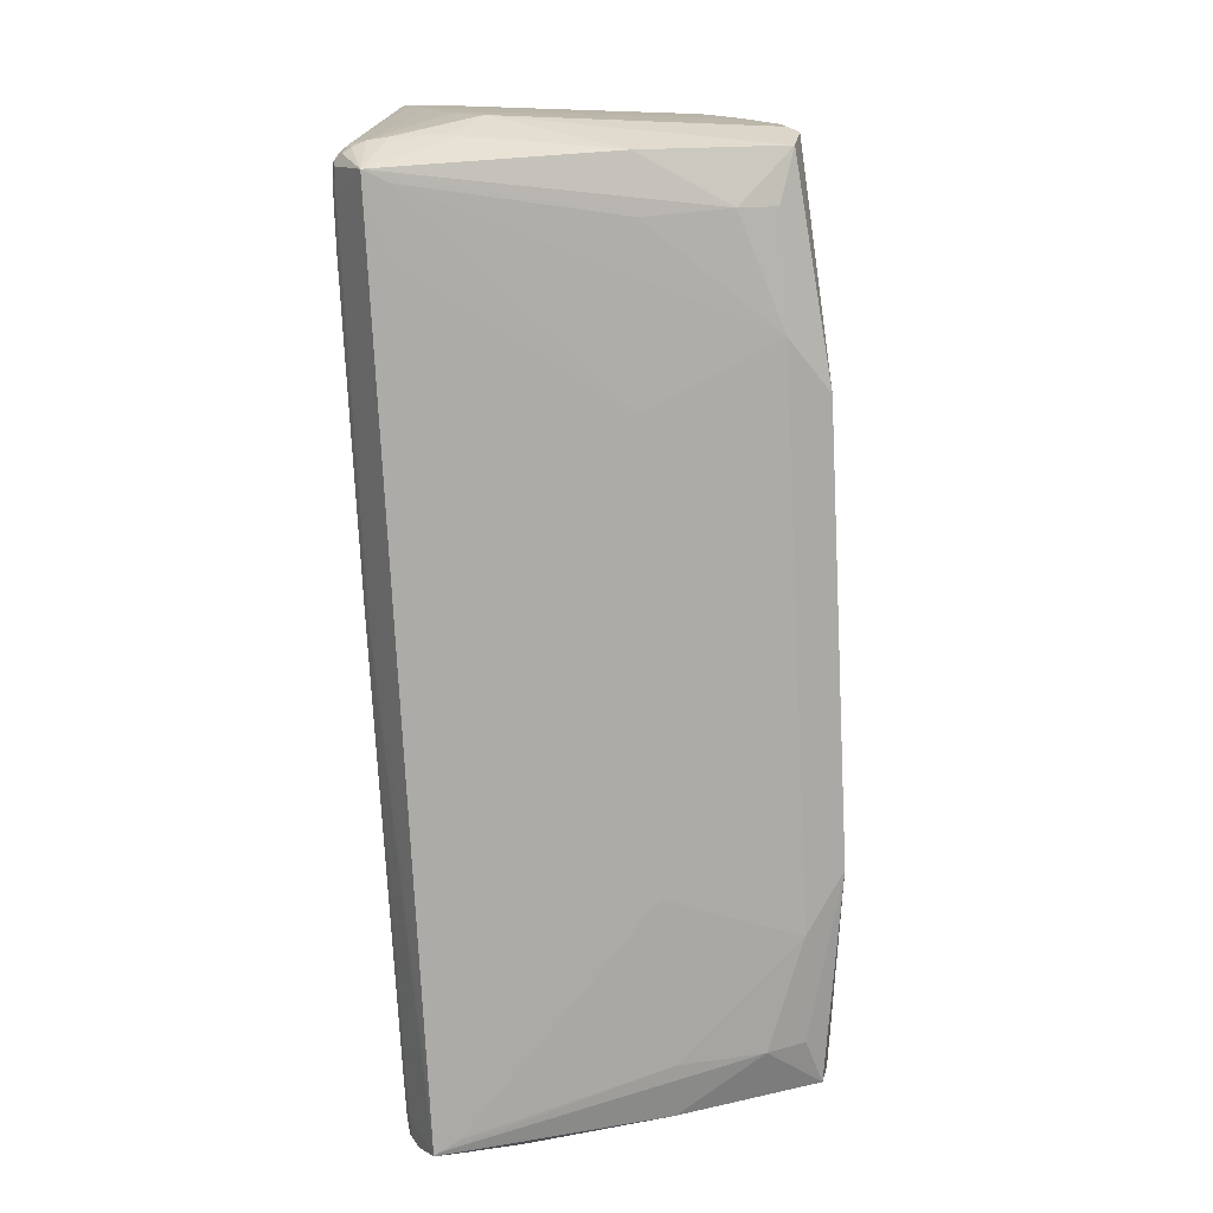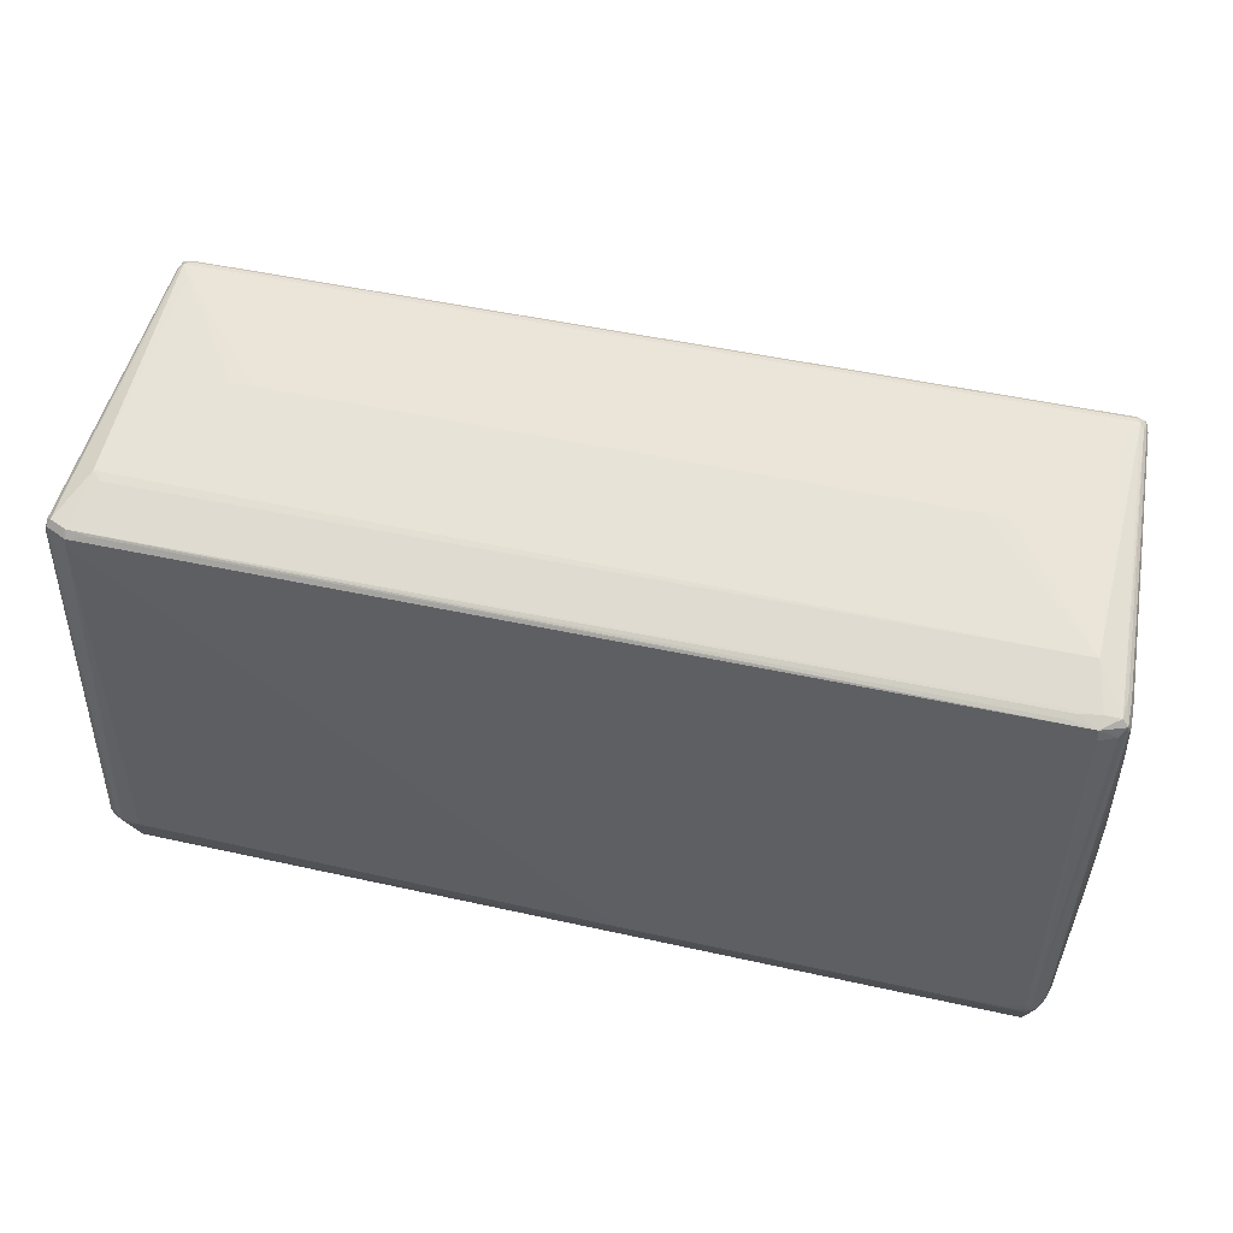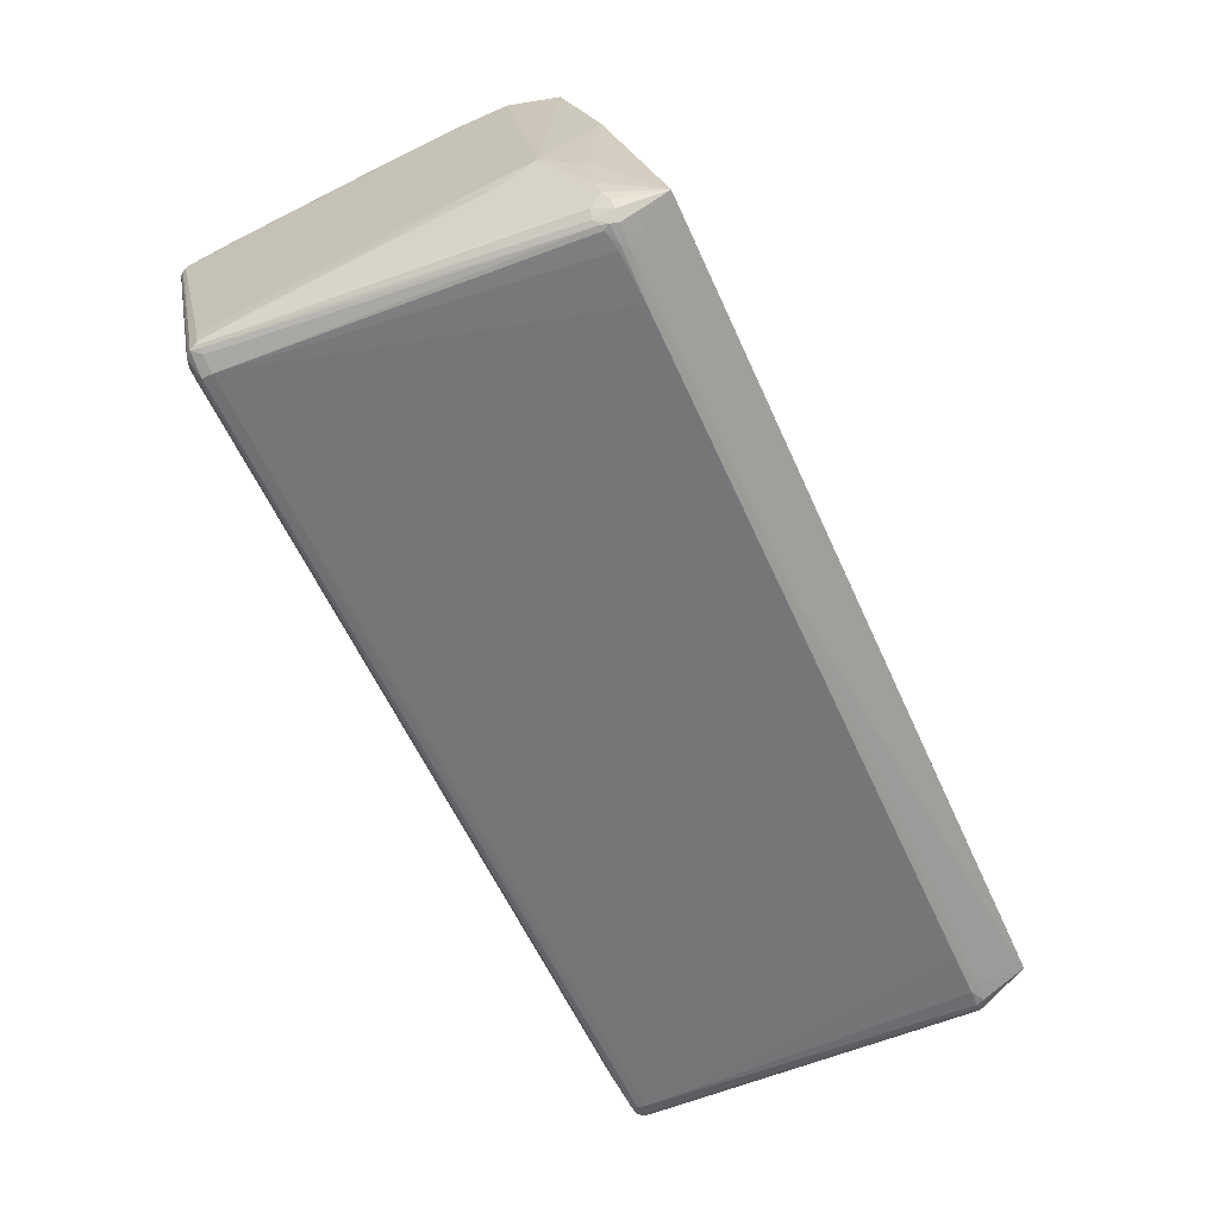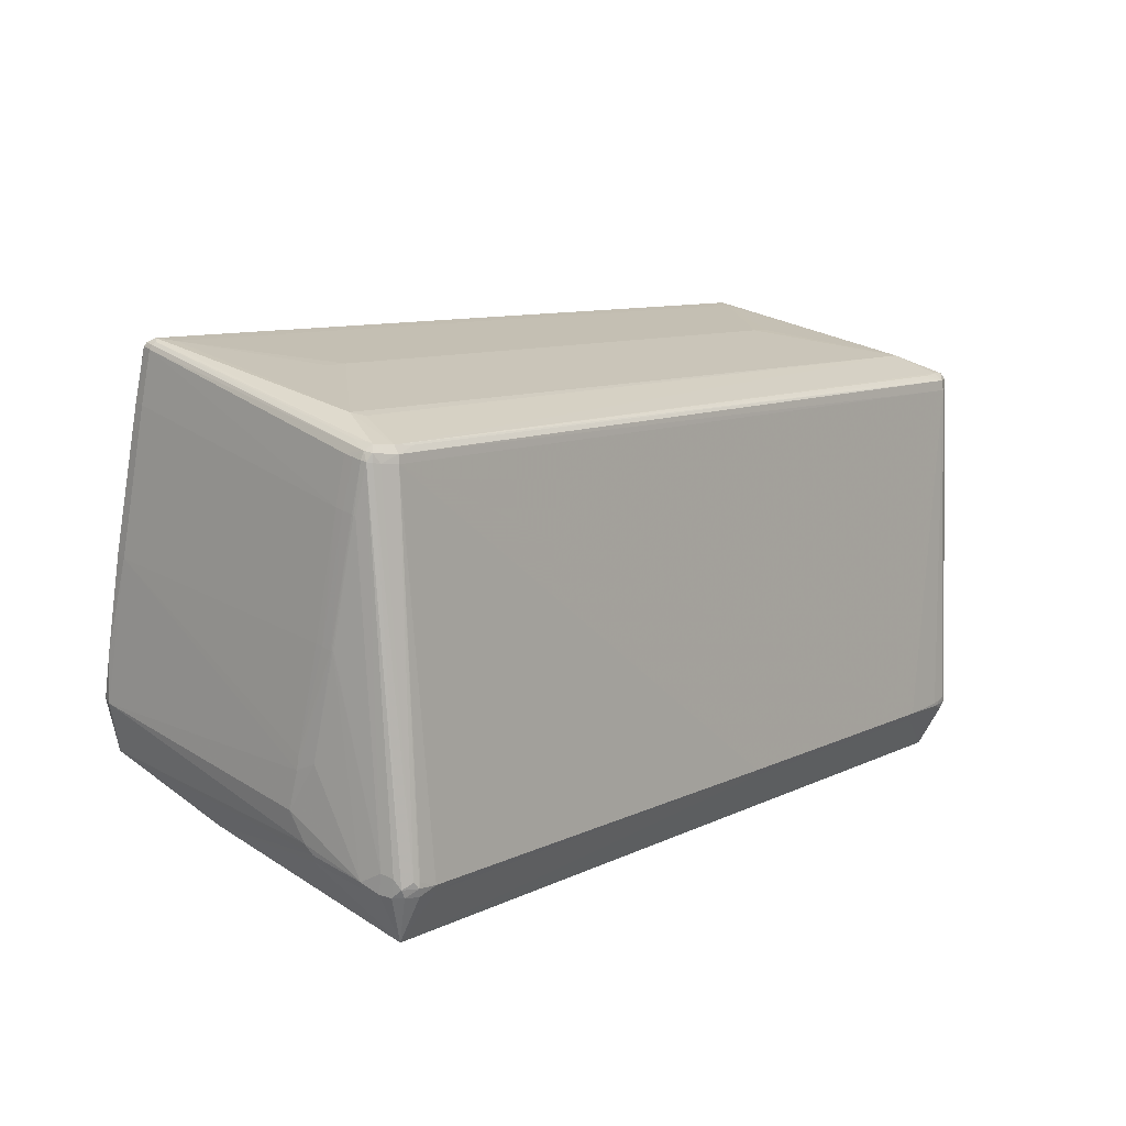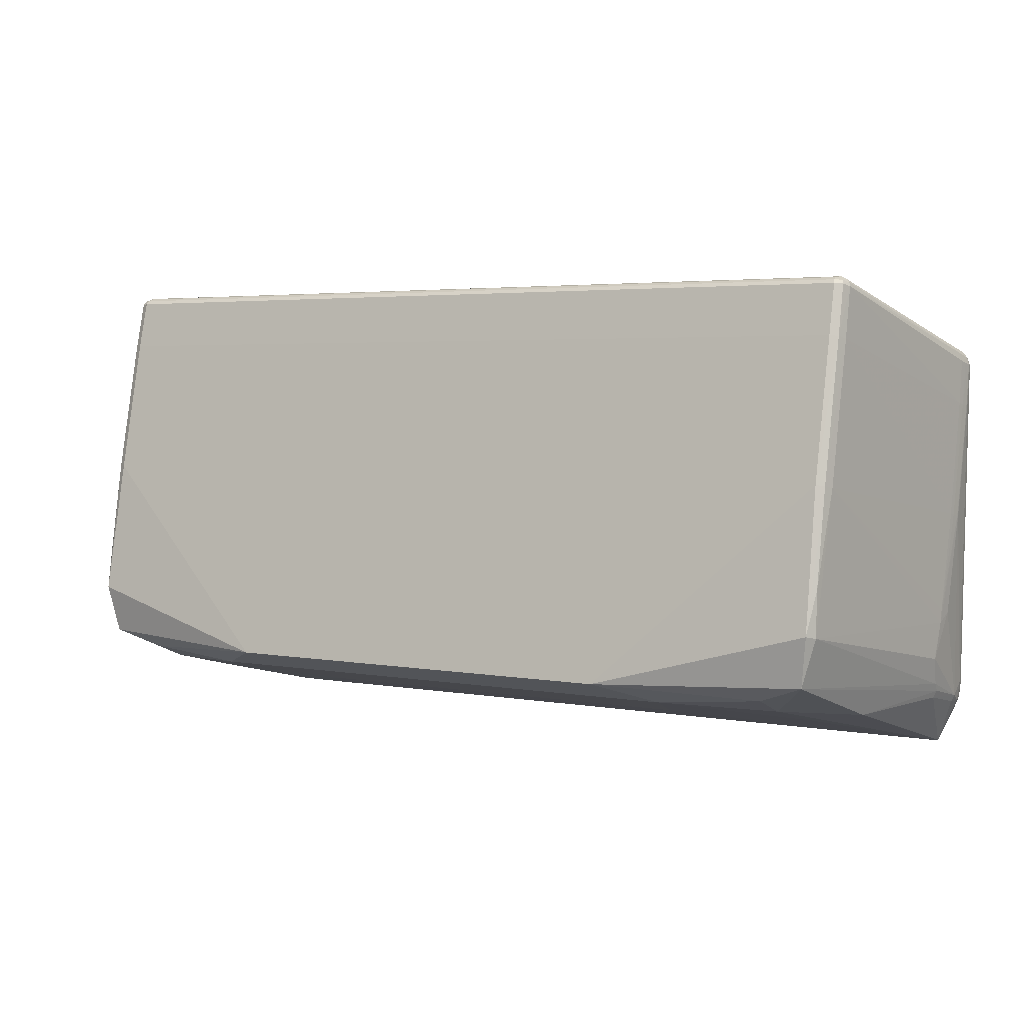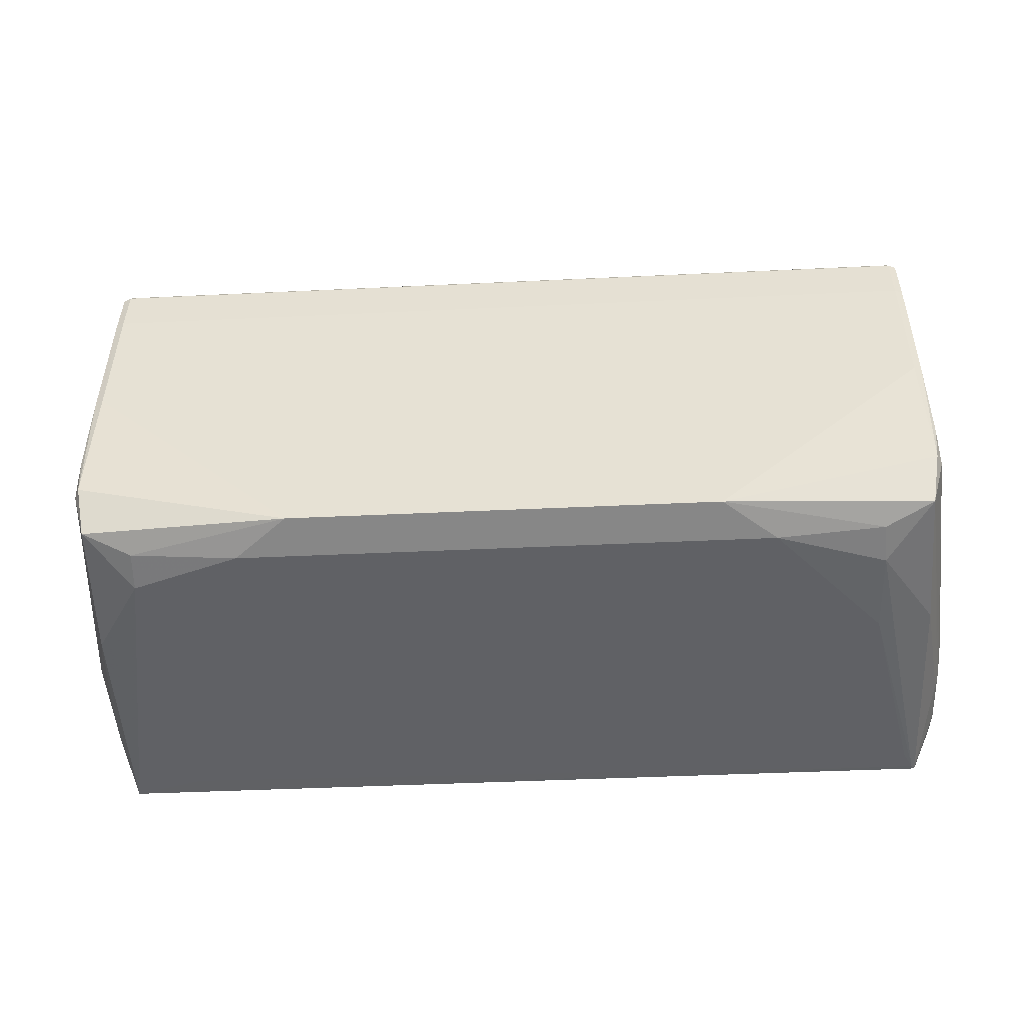
<metadata>
{"format":"obj","ext":"obj","renderer":"f3d","projection":"perspective","resolution":1024,"background":"white","views":[{"elev":-76.1,"azim":-87.1,"up":"+Y"},{"elev":45.7,"azim":-165.7,"up":"+Y"},{"elev":-58.4,"azim":-65.7,"up":"+Z"},{"elev":9.9,"azim":128.7,"up":"+Y"},{"elev":4.2,"azim":32.3,"up":"+Y"},{"elev":-36.4,"azim":3.3,"up":"+Y"}]}
</metadata>
<code>
v -0.4977 -0.09114 -0.07444
v -0.498 -0.09057 -0.07183
v -0.5005 0.1369 -0.1229
v -0.5 0.1393 -0.1118
v -0.4996 0.1409 -0.1039
v -0.498 -0.08629 -0.05219
v -0.4724 0.1914 -0.1513
v -0.4967 0.1911 -0.1413
v -0.4526 0.1979 -0.1428
v -0.4437 -0.1957 -0.1718
v -0.44 -0.1922 -0.1722
v -0.466 -0.1855 -0.1692
v -0.4766 -0.2017 -0.1523
v -0.4799 -0.1986 -0.1179
v -0.4832 -0.1913 -0.1194
v 0.498 0.1421 -0.1277
v 0.4987 -0.0846 -0.07254
v 0.498 0.1454 -0.1126
v 0.4987 -0.08032 -0.0529
v 0.4975 0.1472 -0.1038
v 0.4921 0.1964 -0.1432
v 0.4944 0.1979 -0.135
v 0.4649 -0.2436 -0.1419
v 0.4099 -0.1674 0.1816
v -0.405 -0.1723 0.1822
v 0.4743 -0.1807 -0.1675
v 0.4862 -0.1771 -0.1548
v 0.4882 -0.1928 -0.1185
v 0.4915 -0.1726 -0.0619
v 0.4741 -0.03286 0.2329
v 0.4722 0.2183 0.1818
v 0.4637 0.2191 0.1856
v 0.4721 0.2725 0.1565
v 0.4694 0.2747 0.1666
v -0.4701 -0.03852 0.2335
v -0.4713 0.2126 0.1825
v -0.4692 0.2691 0.1673
v -0.4631 0.2186 -0.09322
v -0.5001 0.1362 -0.127
v -0.4998 0.01416 -0.09985
v -0.5 0.01447 -0.09843
v -0.4971 -0.1044 -0.0689
v -0.5004 0.1365 -0.1249
v -0.5001 0.01478 -0.09698
v -0.5001 0.0151 -0.09551
v -0.4997 0.01736 -0.08517
v -0.4993 0.01893 -0.07795
v -0.4991 0.01618 -0.07537
v -0.4977 -0.1002 -0.04991
v -0.4731 0.1798 -0.1527
v -0.4901 0.1812 -0.1458
v -0.4955 0.1819 -0.1426
v -0.4982 0.1826 -0.1397
v -0.4995 0.1834 -0.1354
v -0.499 0.1861 -0.1229
v -0.4985 0.1885 -0.1122
v -0.4959 0.1971 -0.1124
v -0.4476 0.1943 -0.1481
v -0.4928 0.2005 -0.116
v -0.4747 0.1991 -0.1397
v -0.4908 0.1981 -0.1389
v -0.496 -0.1395 -0.03848
v -0.4959 -0.1391 -0.03665
v -0.05656 -0.1921 -0.1732
v -0.3858 -0.1941 -0.173
v -0.05654 -0.194 -0.1723
v -0.4365 -0.2016 -0.1692
v -0.4607 -0.2025 -0.168
v -0.4643 -0.1944 -0.17
v -0.4606 -0.1881 -0.171
v -0.03095 -0.2009 -0.1685
v -0.05651 -0.1996 -0.1694
v -0.3858 -0.2015 -0.1691
v -0.4712 -0.2032 -0.1607
v -0.4782 -0.1834 -0.1561
v -0.4714 -0.1819 -0.1653
v -0.4813 -0.1949 -0.1398
v -0.4801 -0.1858 -0.05874
v -0.4833 -0.1784 -0.06035
v -0.3655 0.2492 0.02937
v -0.3423 0.2498 0.02925
v -0.05834 0.2515 0.02905
v 0.3472 0.2539 0.02877
v 0.3707 0.2536 0.02885
v 0.4993 0.02015 -0.1006
v 0.4995 0.02046 -0.09914
v 0.4983 0.1424 -0.1256
v 0.4995 0.02077 -0.09769
v 0.4995 0.0211 -0.09622
v 0.4984 0.1429 -0.1236
v 0.4991 0.02335 -0.08588
v 0.4987 0.02468 -0.07819
v 0.4986 -0.09425 -0.05062
v 0.4705 0.1855 -0.1533
v 0.4701 0.1939 -0.1526
v 0.4863 0.187 -0.147
v 0.4924 0.1878 -0.1437
v 0.4961 0.1888 -0.1395
v 0.4969 0.1899 -0.1339
v 0.4965 0.192 -0.1242
v 0.4959 0.1943 -0.1138
v 0.4889 0.2069 -0.1179
v 0.4474 0.1996 -0.1491
v 0.4702 0.2017 -0.1476
v 0.4882 0.2036 -0.1399
v 0.4973 -0.1335 -0.03918
v 0.4972 -0.1331 -0.03736
v 0.4661 -0.1793 0.09
v 0.4082 -0.1904 0.09237
v 0.408 -0.1511 0.2209
v 0.2342 -0.1427 0.2647
v 0.2922 -0.1625 0.2234
v 0.2344 -0.1967 0.08534
v 0.2287 -0.2304 -0.06935
v 0.388 -0.2406 -0.1211
v 0.4518 -0.239 -0.1172
v 0.4614 -0.2431 -0.1367
v -0.4611 -0.1849 0.09066
v -0.4031 -0.1952 0.09295
v -0.4032 -0.156 0.2215
v -0.2294 -0.1454 0.265
v -0.2873 -0.166 0.2238
v -0.2292 -0.1995 0.08567
v -0.2233 -0.2331 -0.06903
v -0.3827 -0.2452 -0.1205
v -0.4464 -0.2444 -0.1166
v -0.4597 -0.2494 -0.1408
v 0.4485 -0.1886 -0.1708
v 0.3931 -0.1889 -0.1713
v 0.4662 -0.1959 -0.1669
v 0.4443 -0.1958 -0.1675
v 0.479 -0.1951 -0.161
v 0.4689 -0.187 -0.1693
v 0.4676 -0.1814 -0.1693
v 0.4848 -0.1955 -0.151
v 0.4831 -0.1865 -0.1612
v 0.4875 -0.1941 -0.1387
v 0.4892 -0.1734 -0.1426
v 0.4913 -0.1856 -0.1198
v 0.4882 -0.18 -0.05943
v 0.4931 -0.1633 -0.05291
v 0.4762 0.0669 0.2026
v 0.4743 -0.0808 0.2347
v 0.475 0.2158 0.1701
v 0.4734 0.06948 0.2145
v 0.4649 0.07029 0.2184
v 0.4686 -0.07824 0.2466
v 0.4738 0.2684 0.1582
v 0.471 0.2708 0.1693
v 0.4616 0.2753 0.1696
v 0.4628 0.2716 0.1729
v 0.1808 0.2699 0.1731
v 0.1813 0.2736 0.1698
v 0.4537 0.2218 -0.09873
v 0.4637 0.2251 -0.08944
v 0.4692 0.2754 0.1542
v 0.4652 0.2786 0.159
v 0.4599 0.2777 0.1649
v 0.4606 0.2785 0.1585
v 0.3863 0.2773 0.165
v 0.1824 0.276 0.1651
v 0.4545 0.276 0.1437
v 0.4604 -0.1318 0.2375
v -0.4735 0.06121 0.2032
v -0.4697 -0.08646 0.2354
v -0.4741 0.2101 0.1708
v -0.4706 0.06382 0.2151
v -0.4622 0.06474 0.2191
v -0.4641 -0.08383 0.2473
v -0.4628 0.2135 0.1863
v -0.4736 0.2627 0.1589
v -0.4719 0.2668 0.1572
v -0.4707 0.2652 0.17
v -0.4626 0.266 0.1736
v -0.4614 0.2697 0.1703
v -0.2268 0.2712 0.1701
v -0.4691 0.2698 0.1549
v -0.4651 0.2731 0.1597
v -0.4598 0.2722 0.1656
v -0.4604 0.273 0.1592
v -0.3976 0.2726 0.1655
v -0.228 0.2736 0.1654
v -0.4544 0.2706 0.1443
v -0.4553 -0.1373 0.2382
f 127 25 118
f 118 25 184
f 118 78 127
f 121 184 120
f 184 25 120
f 169 184 121
f 121 120 122
f 122 120 25
f 168 169 121
f 184 169 165
f 183 162 82
f 101 148 20
f 20 18 101
f 163 24 108
f 163 143 147
f 15 77 127
f 62 77 15
f 42 77 62
f 1 77 42
f 64 65 94
f 29 163 108
f 38 155 154
f 154 104 38
f 155 104 154
f 121 122 111
f 111 163 147
f 147 146 111
f 111 168 121
f 111 146 168
f 119 25 127
f 119 122 25
f 126 119 127
f 122 119 126
f 184 165 63
f 63 118 184
f 62 118 63
f 155 162 157
f 81 82 38
f 183 82 81
f 83 82 162
f 83 155 38
f 38 82 83
f 56 171 57
f 174 176 175
f 100 18 99
f 100 101 18
f 31 32 146
f 19 92 142
f 62 63 49
f 49 63 165
f 35 49 165
f 35 165 169
f 127 78 14
f 14 15 127
f 62 15 79
f 79 118 62
f 78 118 79
f 79 14 78
f 15 14 79
f 73 23 127
f 134 128 94
f 94 133 134
f 134 133 128
f 128 133 130
f 130 131 128
f 23 131 130
f 136 27 135
f 127 23 117
f 108 24 117
f 117 23 108
f 108 23 140
f 140 29 108
f 143 163 141
f 163 29 141
f 104 21 95
f 98 27 136
f 99 16 98
f 98 16 138
f 138 27 98
f 22 100 99
f 99 98 22
f 22 98 21
f 102 156 22
f 148 101 22
f 101 100 22
f 94 95 96
f 96 95 21
f 24 163 110
f 163 111 110
f 125 115 124
f 125 126 127
f 127 117 125
f 125 117 115
f 174 152 153
f 153 176 174
f 153 175 176
f 159 157 162
f 181 175 182
f 175 153 182
f 158 157 160
f 158 153 150
f 160 153 158
f 38 183 80
f 80 81 38
f 183 81 80
f 84 162 155
f 155 83 84
f 84 83 162
f 170 36 168
f 170 152 174
f 170 32 152
f 168 146 170
f 146 32 170
f 171 36 173
f 173 170 174
f 36 170 173
f 57 171 172
f 172 59 57
f 177 59 172
f 171 173 172
f 179 175 181
f 102 22 105
f 105 22 21
f 105 21 104
f 155 157 105
f 105 104 155
f 105 156 102
f 105 157 156
f 91 92 19
f 91 18 20
f 20 92 91
f 152 32 151
f 150 153 151
f 151 153 152
f 145 146 147
f 145 31 146
f 107 141 106
f 143 141 107
f 148 31 144
f 20 148 144
f 31 145 144
f 144 145 142
f 144 92 20
f 144 142 92
f 171 56 5
f 167 35 169
f 169 168 167
f 168 36 167
f 164 48 6
f 6 49 164
f 49 35 164
f 35 167 164
f 49 44 2
f 62 49 2
f 2 42 62
f 1 42 2
f 40 77 1
f 6 48 46
f 128 131 129
f 129 131 64
f 94 128 129
f 129 64 94
f 64 131 66
f 65 64 66
f 66 73 65
f 65 73 67
f 67 73 127
f 132 133 136
f 132 130 133
f 23 130 132
f 136 135 132
f 132 135 23
f 138 16 85
f 99 18 90
f 93 17 88
f 106 17 93
f 19 142 93
f 93 142 143
f 93 107 106
f 143 107 93
f 137 27 138
f 137 135 27
f 23 135 137
f 122 113 112
f 112 111 122
f 24 110 112
f 112 110 111
f 124 113 123
f 123 113 122
f 123 125 124
f 122 126 123
f 126 125 123
f 124 115 114
f 114 113 124
f 115 113 114
f 178 183 38
f 178 179 181
f 181 182 178
f 178 182 157
f 148 22 33
f 33 22 156
f 136 133 26
f 26 133 94
f 94 96 26
f 160 157 161
f 157 182 161
f 161 153 160
f 161 182 153
f 77 40 39
f 75 77 39
f 89 91 19
f 89 93 88
f 19 93 89
f 88 90 89
f 18 91 89
f 89 90 18
f 32 31 149
f 149 151 32
f 149 31 148
f 148 33 149
f 143 142 30
f 142 145 30
f 147 143 30
f 30 145 147
f 4 5 56
f 4 46 5
f 166 5 48
f 48 164 166
f 171 5 166
f 166 36 171
f 166 167 36
f 166 164 167
f 1 2 41
f 41 40 1
f 41 2 44
f 6 46 45
f 45 49 6
f 45 44 49
f 3 44 45
f 45 4 3
f 46 4 45
f 48 5 47
f 47 46 48
f 5 46 47
f 23 73 72
f 73 66 72
f 72 66 131
f 68 67 127
f 139 17 106
f 139 137 138
f 106 141 139
f 139 141 29
f 29 140 139
f 87 16 99
f 99 90 87
f 87 85 16
f 87 90 88
f 109 117 24
f 24 112 109
f 116 112 113
f 115 117 116
f 116 113 115
f 117 109 116
f 116 109 112
f 183 178 180
f 180 162 183
f 180 159 162
f 157 159 180
f 180 178 157
f 177 172 37
f 37 178 177
f 37 172 173
f 174 175 37
f 37 173 174
f 175 179 37
f 179 178 37
f 104 95 103
f 103 7 104
f 95 7 103
f 38 104 60
f 50 95 94
f 50 7 95
f 94 65 50
f 65 11 50
f 11 70 50
f 50 70 12
f 53 76 75
f 97 96 21
f 97 26 96
f 136 26 97
f 97 98 136
f 21 98 97
f 34 149 33
f 156 157 34
f 34 33 156
f 34 158 150
f 157 158 34
f 150 151 34
f 151 149 34
f 71 131 23
f 23 72 71
f 71 72 131
f 10 70 11
f 67 68 10
f 10 11 65
f 65 67 10
f 75 76 74
f 74 68 127
f 17 139 86
f 88 17 86
f 138 85 86
f 86 139 138
f 86 87 88
f 85 87 86
f 28 140 23
f 28 139 140
f 23 137 28
f 137 139 28
f 9 60 104
f 7 60 9
f 38 60 61
f 61 178 38
f 61 59 177
f 177 178 61
f 61 60 7
f 3 4 54
f 75 39 54
f 54 53 75
f 12 76 52
f 76 53 52
f 70 10 69
f 69 10 68
f 12 70 69
f 68 74 69
f 69 76 12
f 69 74 76
f 13 77 75
f 75 74 13
f 127 77 13
f 13 74 127
f 104 7 58
f 58 9 104
f 7 9 58
f 55 56 57
f 57 54 55
f 55 4 56
f 55 54 4
f 3 54 43
f 43 54 39
f 43 44 3
f 43 41 44
f 43 39 40
f 40 41 43
f 8 52 53
f 53 54 8
f 8 61 7
f 8 54 57
f 57 59 8
f 59 61 8
f 51 50 12
f 12 52 51
f 52 8 51
f 7 50 51
f 51 8 7

</code>
